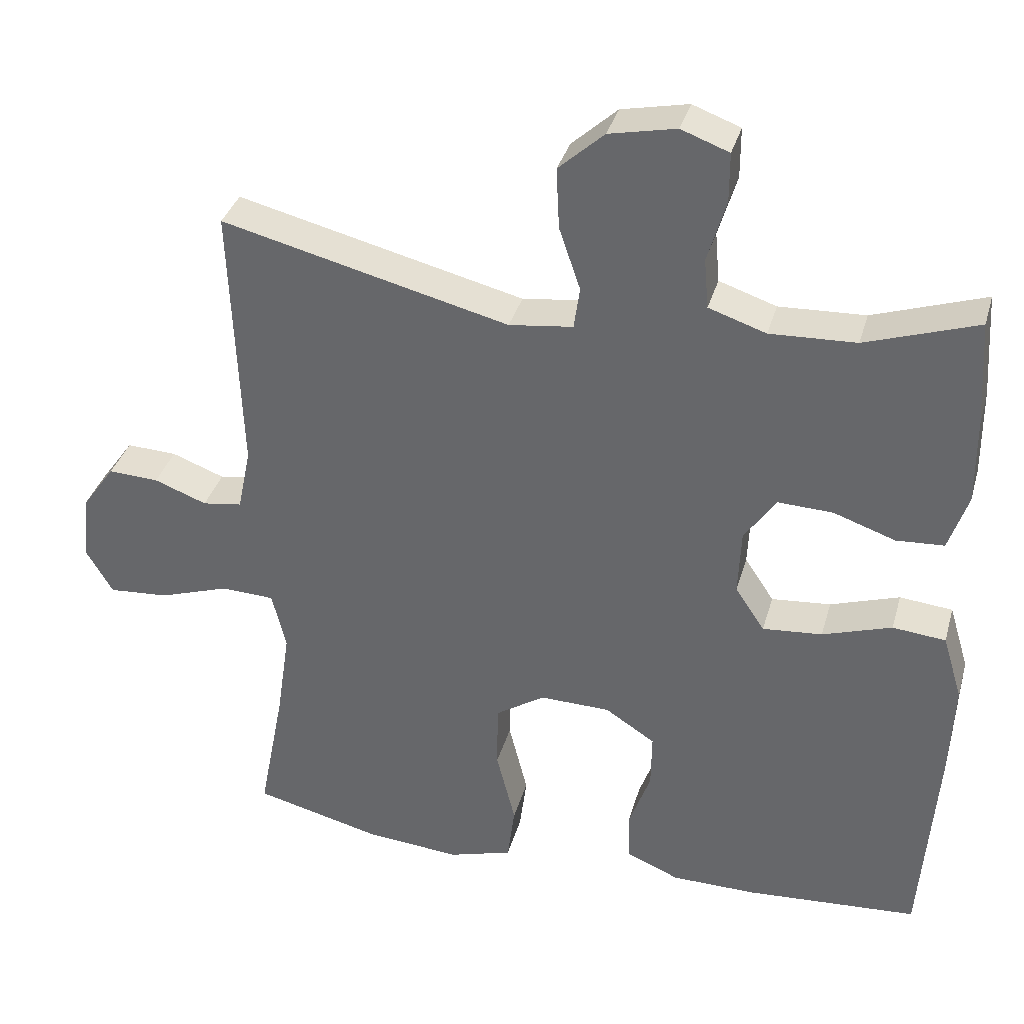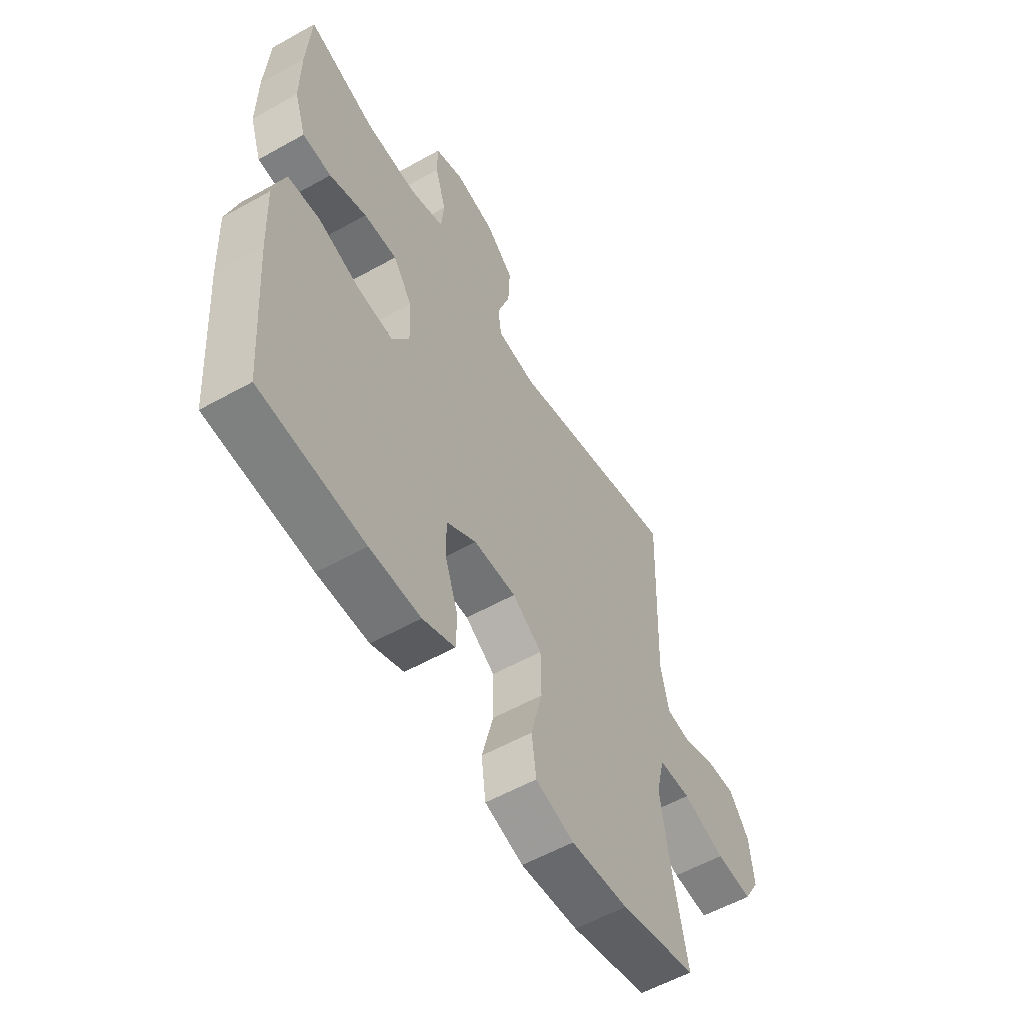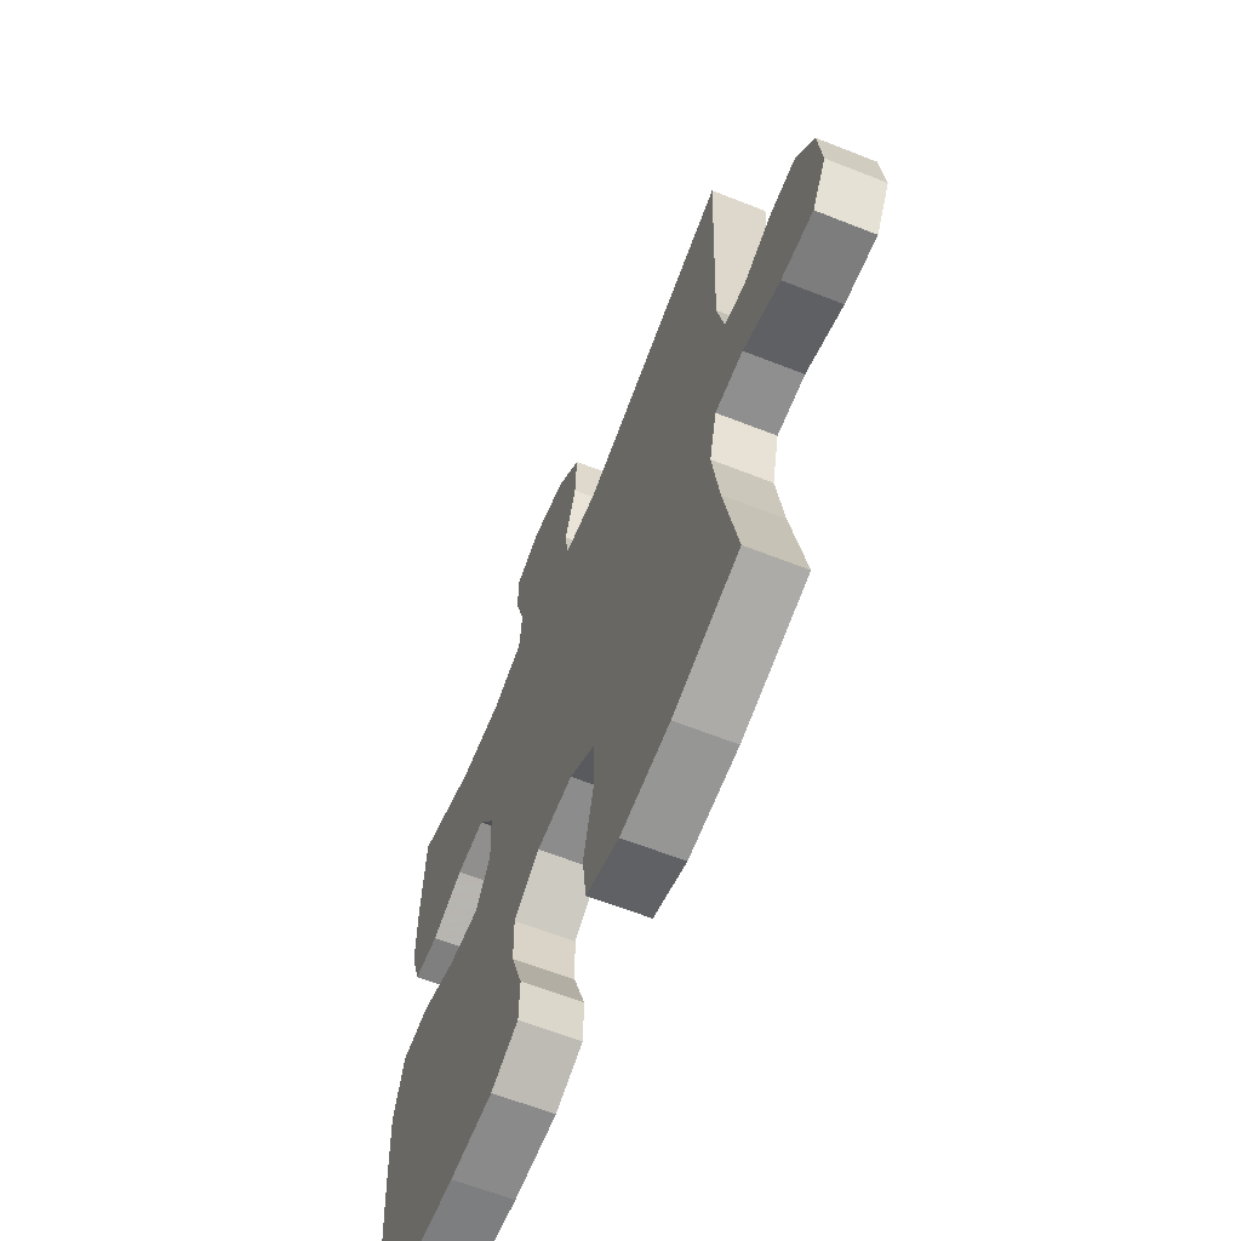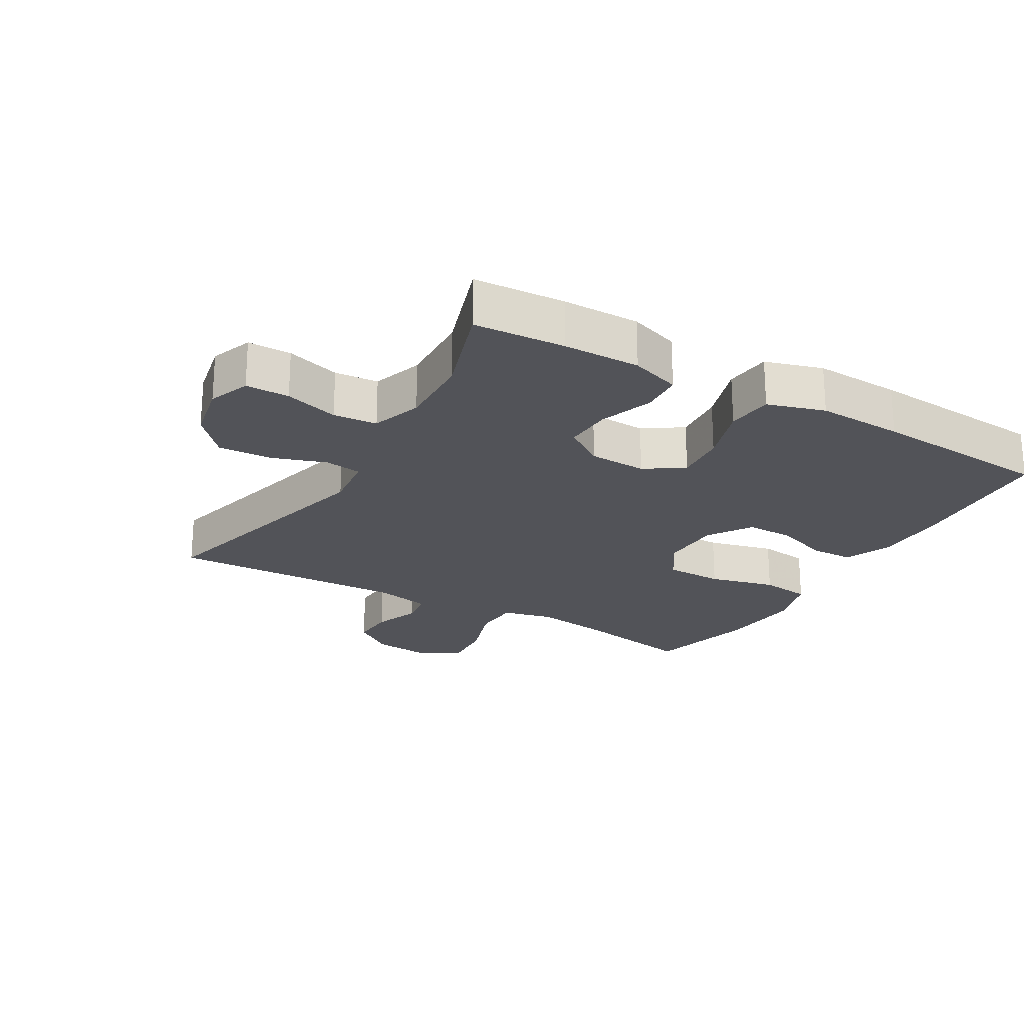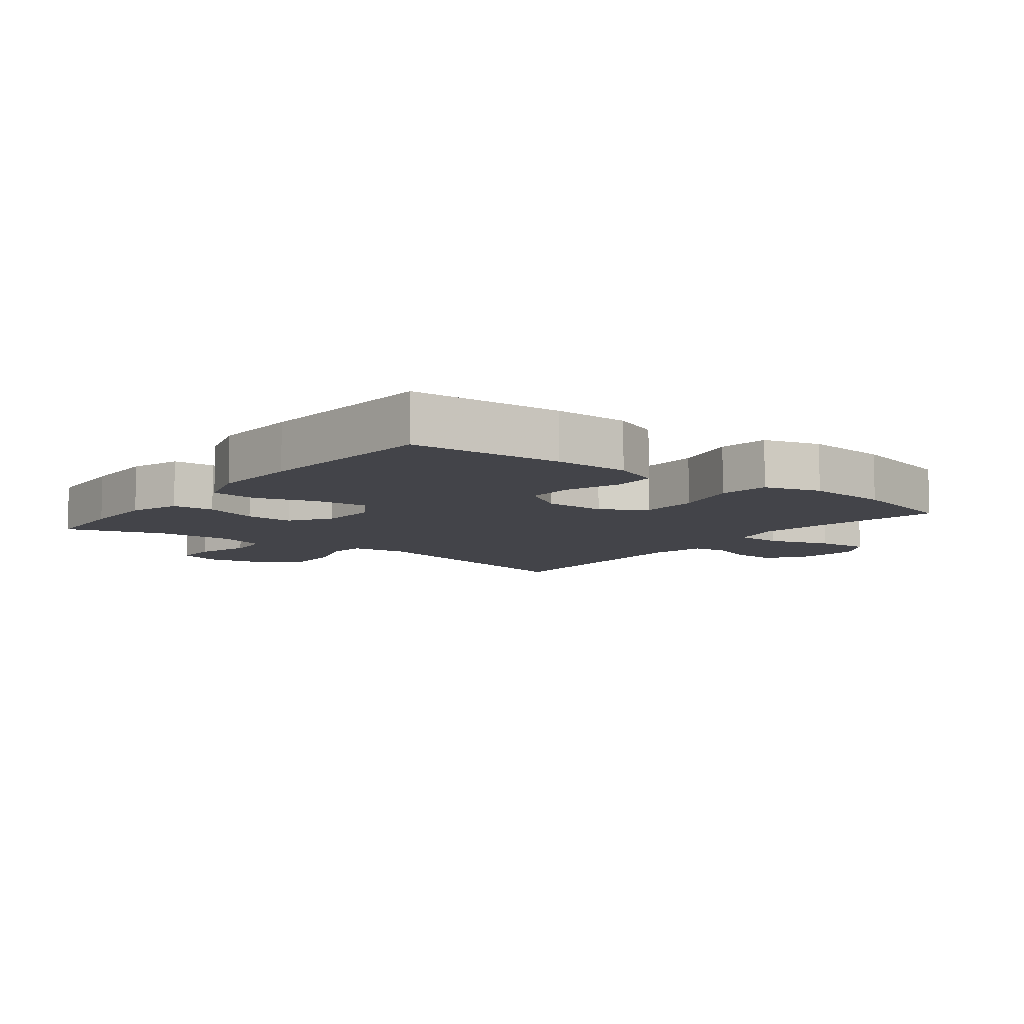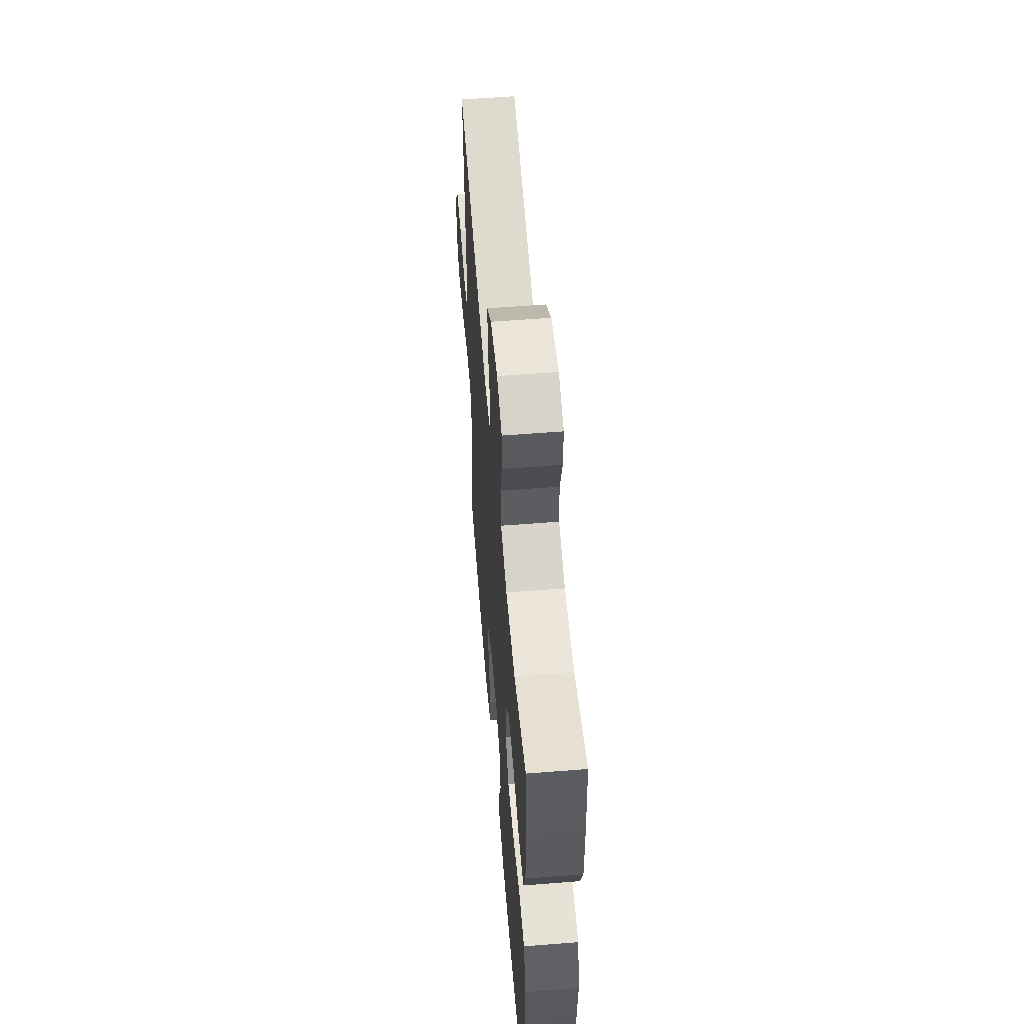
<metadata>
{"format":"obj","ext":"obj","renderer":"f3d","projection":"perspective","resolution":1024,"background":"white","views":[{"elev":35.2,"azim":15.3,"up":"+Z"},{"elev":-56.8,"azim":120.3,"up":"+Z"},{"elev":-63.1,"azim":-111.8,"up":"+Z"},{"elev":-22.7,"azim":59.7,"up":"+Y"},{"elev":-8.4,"azim":142.4,"up":"+Y"},{"elev":57.5,"azim":85.3,"up":"+Z"}]}
</metadata>
<code>
v 0.5 0.07 0.5
v 0.509 0.07 0.358
v 0.51 0.07 0.239
v 0.484 0.07 0.161
v 0.419 0.07 0.157
v 0.335 0.07 0.186
v 0.26 0.07 0.189
v 0.217 0.07 0.126
v 0.213 0.07 0.036
v 0.253 0.07 -0.024
v 0.334 0.07 -0.017
v 0.428 0.07 0.014
v 0.5 0.07 0.007
v 0.527 0.07 -0.082
v 0.521 0.07 -0.217
v 0.5 0.07 -0.5
v 0.265 0.07 -0.516
v 0.15 0.07 -0.515
v 0.077 0.07 -0.485
v 0.075 0.07 -0.418
v 0.105 0.07 -0.334
v 0.106 0.07 -0.259
v 0.038 0.07 -0.215
v -0.058 0.07 -0.213
v -0.125 0.07 -0.257
v -0.126 0.07 -0.347
v -0.1 0.07 -0.45
v -0.11 0.07 -0.528
v -0.197 0.07 -0.554
v -0.327 0.07 -0.543
v -0.5 0.07 -0.5
v -0.465 0.07 -0.318
v -0.447 0.07 -0.195
v -0.466 0.07 -0.115
v -0.539 0.07 -0.112
v -0.635 0.07 -0.144
v -0.717 0.07 -0.15
v -0.753 0.07 -0.089
v -0.744 0.07 0.003
v -0.699 0.07 0.066
v -0.63 0.07 0.063
v -0.558 0.07 0.036
v -0.504 0.07 0.044
v -0.486 0.07 0.131
v -0.5 0.07 0.5
v -0.108 0.07 0.403
v -0.021 0.07 0.414
v -0.013 0.07 0.471
v -0.042 0.07 0.556
v -0.046 0.07 0.639
v 0.016 0.07 0.695
v 0.107 0.07 0.714
v 0.172 0.07 0.69
v 0.172 0.07 0.622
v 0.147 0.07 0.538
v 0.153 0.07 0.47
v 0.231 0.07 0.444
v 0.348 0.07 0.449
v 0.5 0 0.5
v 0.509 0 0.358
v 0.51 0 0.239
v 0.484 0 0.161
v 0.419 0 0.157
v 0.335 0 0.186
v 0.26 0 0.189
v 0.217 0 0.126
v 0.213 0 0.036
v 0.253 0 -0.024
v 0.334 0 -0.017
v 0.428 0 0.014
v 0.5 0 0.007
v 0.527 0 -0.082
v 0.521 0 -0.217
v 0.5 0 -0.5
v 0.265 0 -0.516
v 0.15 0 -0.515
v 0.077 0 -0.485
v 0.075 0 -0.418
v 0.105 0 -0.334
v 0.106 0 -0.259
v 0.038 0 -0.215
v -0.058 0 -0.213
v -0.125 0 -0.257
v -0.126 0 -0.347
v -0.1 0 -0.45
v -0.11 0 -0.528
v -0.197 0 -0.554
v -0.327 0 -0.543
v -0.5 0 -0.5
v -0.465 0 -0.318
v -0.447 0 -0.195
v -0.466 0 -0.115
v -0.539 0 -0.112
v -0.635 0 -0.144
v -0.717 0 -0.15
v -0.753 0 -0.089
v -0.744 0 0.003
v -0.699 0 0.066
v -0.63 0 0.063
v -0.558 0 0.036
v -0.504 0 0.044
v -0.486 0 0.131
v -0.5 0 0.5
v -0.108 0 0.403
v -0.021 0 0.414
v -0.013 0 0.471
v -0.042 0 0.556
v -0.046 0 0.639
v 0.016 0 0.695
v 0.107 0 0.714
v 0.172 0 0.69
v 0.172 0 0.622
v 0.147 0 0.538
v 0.153 0 0.47
v 0.231 0 0.444
v 0.348 0 0.449
f 53 54 55
f 52 53 55
f 51 52 55
f 50 51 55
f 49 50 55
f 48 49 55
f 47 48 55 56
f 44 45 46
f 43 44 46 47
f 40 41 42
f 39 40 42
f 38 39 42
f 37 38 42
f 36 37 42
f 35 36 42
f 34 35 42 43
f 30 31 32
f 29 30 32
f 28 29 32
f 27 28 32
f 26 27 32
f 25 26 32 33
f 24 25 33 34
f 19 20 21
f 18 19 21
f 17 18 21
f 16 17 21
f 15 16 21
f 14 15 21
f 13 14 21
f 12 13 21
f 11 12 21
f 10 11 21 22
f 9 10 22 23
f 4 5 6
f 3 4 6
f 2 3 6
f 1 2 6
f 58 1 6
f 57 58 6 7
f 47 56 57
f 43 47 57
f 34 43 57
f 24 34 57
f 23 24 57
f 9 23 57
f 8 9 57
f 7 8 57
f 113 112 111
f 113 111 110
f 113 110 109
f 113 109 108
f 113 108 107
f 113 107 106
f 114 113 106 105
f 104 103 102
f 105 104 102 101
f 100 99 98
f 100 98 97
f 100 97 96
f 100 96 95
f 100 95 94
f 100 94 93
f 101 100 93 92
f 90 89 88
f 90 88 87
f 90 87 86
f 90 86 85
f 90 85 84
f 91 90 84 83
f 92 91 83 82
f 79 78 77
f 79 77 76
f 79 76 75
f 79 75 74
f 79 74 73
f 79 73 72
f 79 72 71
f 79 71 70
f 79 70 69
f 80 79 69 68
f 81 80 68 67
f 64 63 62
f 64 62 61
f 64 61 60
f 64 60 59
f 64 59 116
f 65 64 116 115
f 115 114 105
f 115 105 101
f 115 101 92
f 115 92 82
f 115 82 81
f 115 81 67
f 115 67 66
f 115 66 65
f 1 59 60 2
f 2 60 61 3
f 3 61 62 4
f 4 62 63 5
f 5 63 64 6
f 6 64 65 7
f 7 65 66 8
f 8 66 67 9
f 9 67 68 10
f 10 68 69 11
f 11 69 70 12
f 12 70 71 13
f 13 71 72 14
f 14 72 73 15
f 15 73 74 16
f 16 74 75 17
f 17 75 76 18
f 18 76 77 19
f 19 77 78 20
f 20 78 79 21
f 21 79 80 22
f 22 80 81 23
f 23 81 82 24
f 24 82 83 25
f 25 83 84 26
f 26 84 85 27
f 27 85 86 28
f 28 86 87 29
f 29 87 88 30
f 30 88 89 31
f 31 89 90 32
f 32 90 91 33
f 33 91 92 34
f 34 92 93 35
f 35 93 94 36
f 36 94 95 37
f 37 95 96 38
f 38 96 97 39
f 39 97 98 40
f 40 98 99 41
f 41 99 100 42
f 42 100 101 43
f 43 101 102 44
f 44 102 103 45
f 45 103 104 46
f 46 104 105 47
f 47 105 106 48
f 48 106 107 49
f 49 107 108 50
f 50 108 109 51
f 51 109 110 52
f 52 110 111 53
f 53 111 112 54
f 54 112 113 55
f 55 113 114 56
f 56 114 115 57
f 57 115 116 58
f 58 116 59 1

</code>
